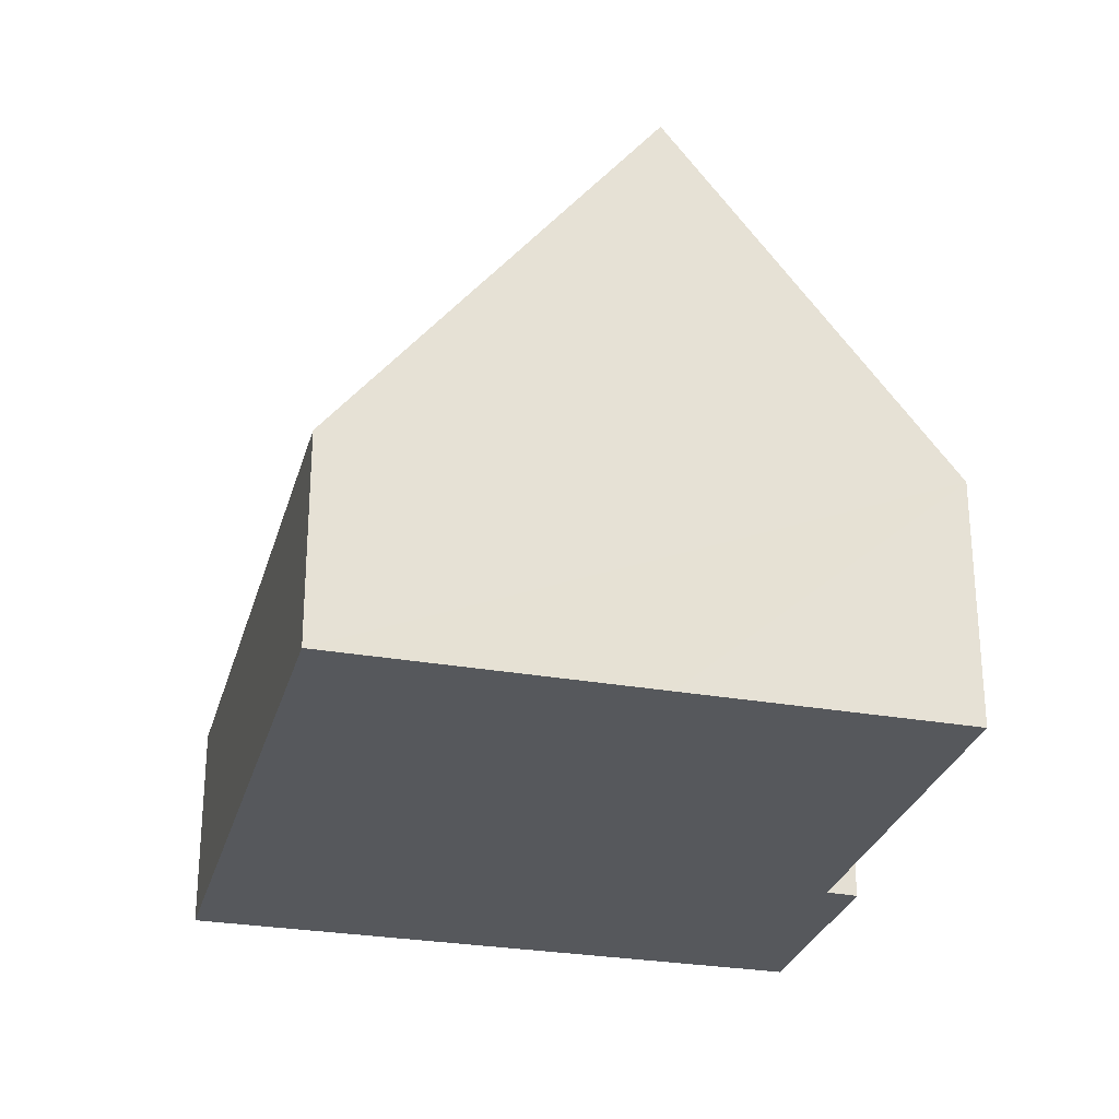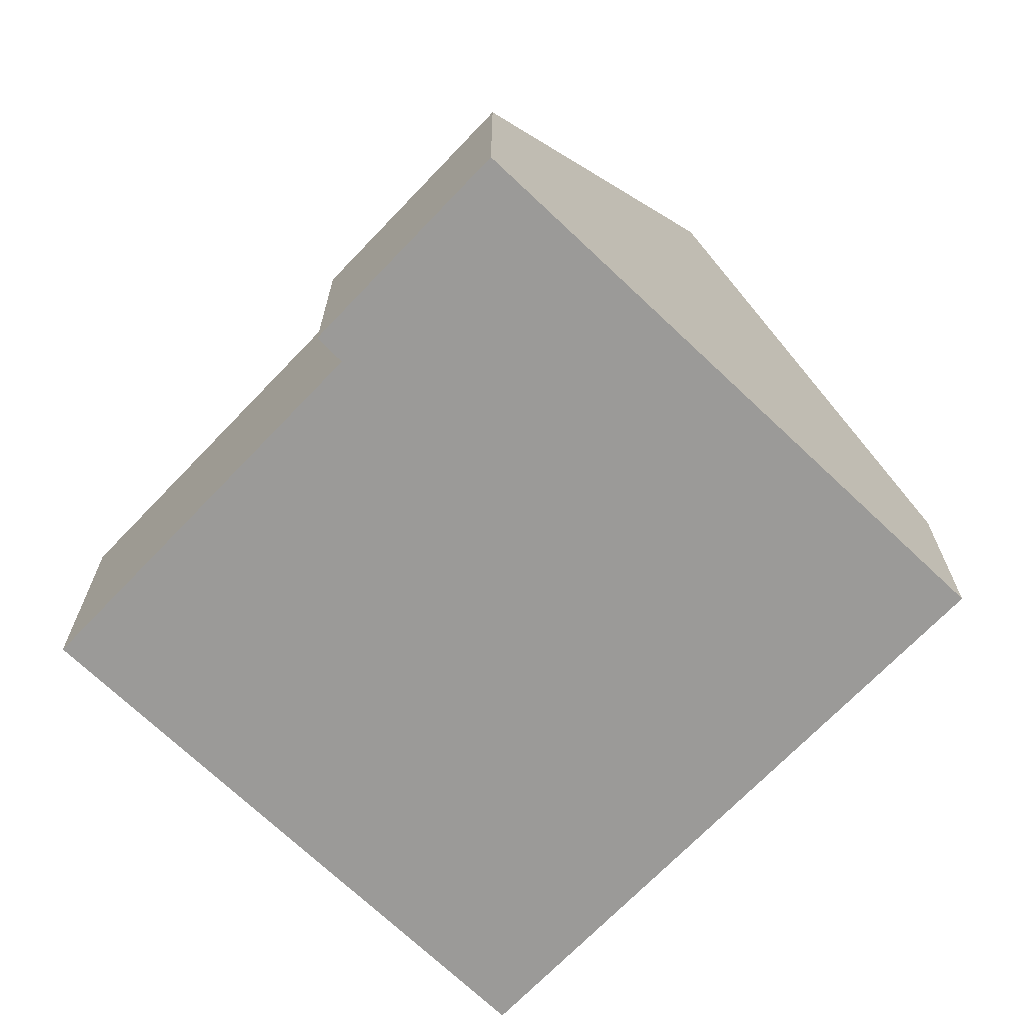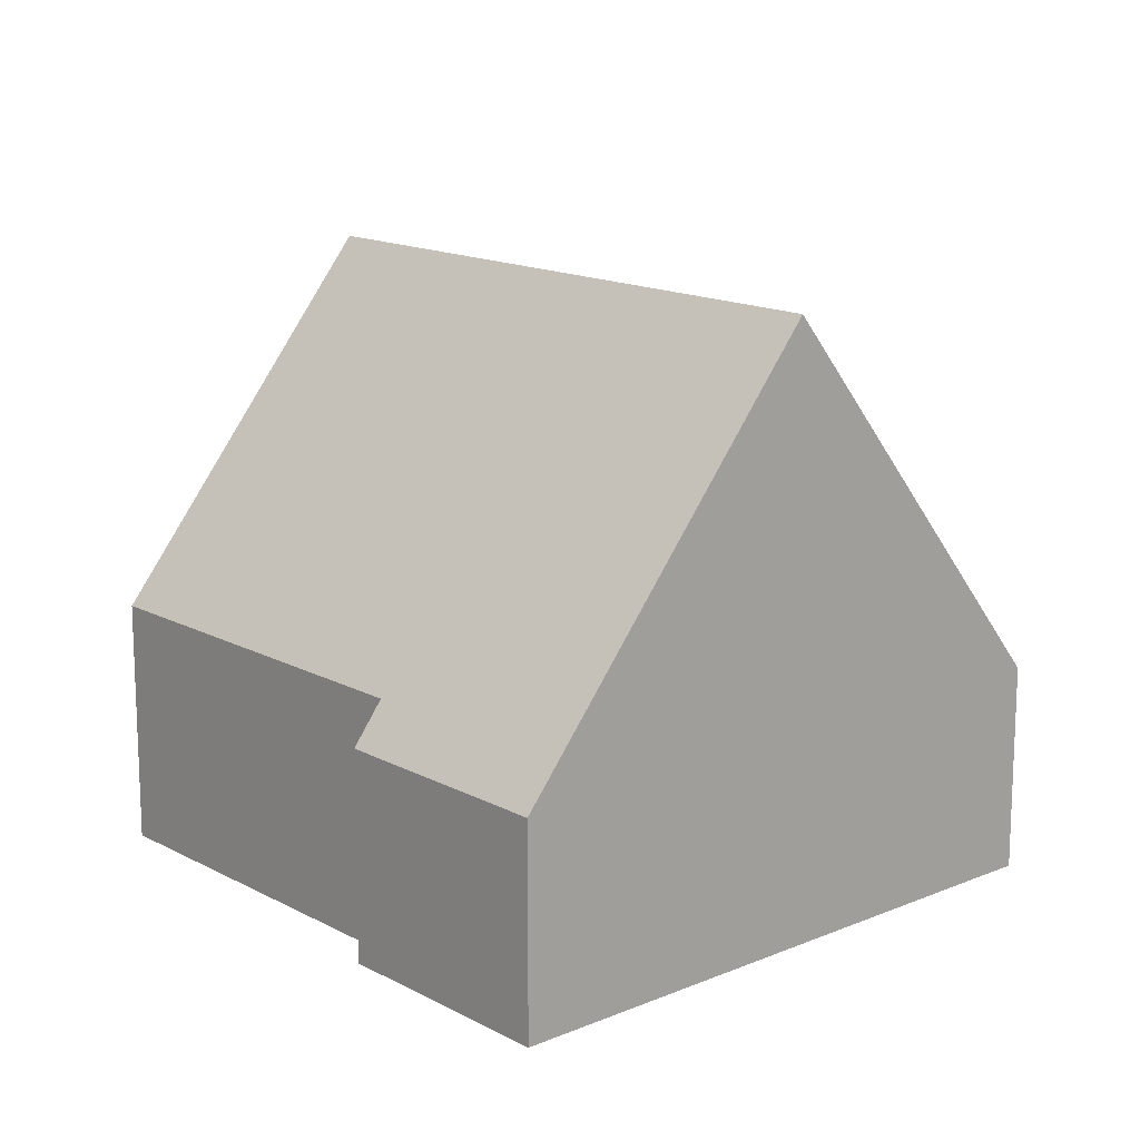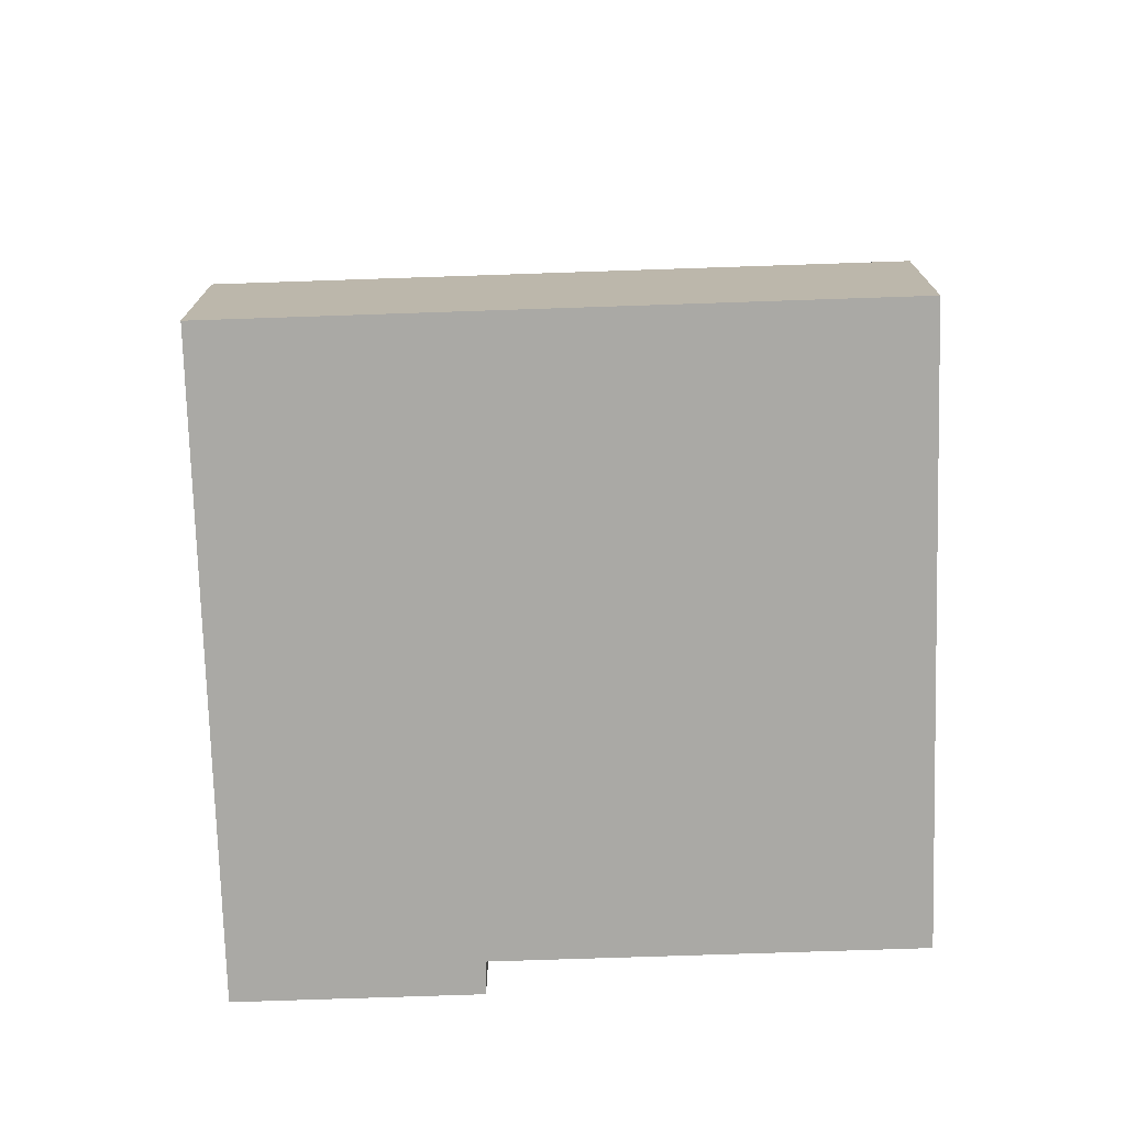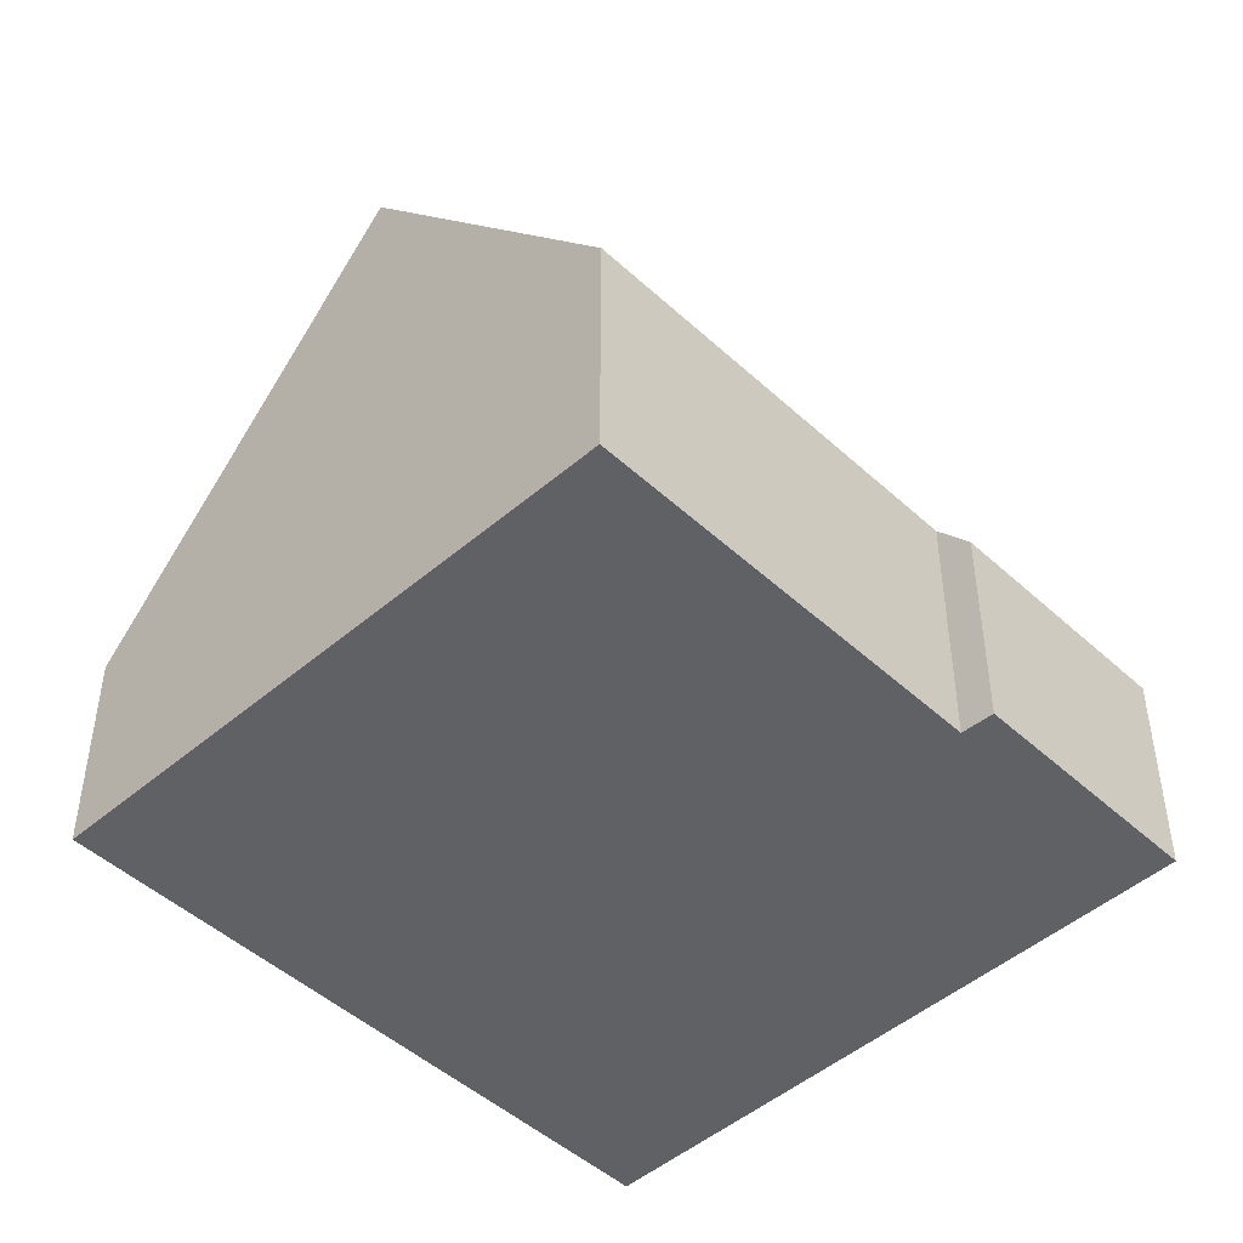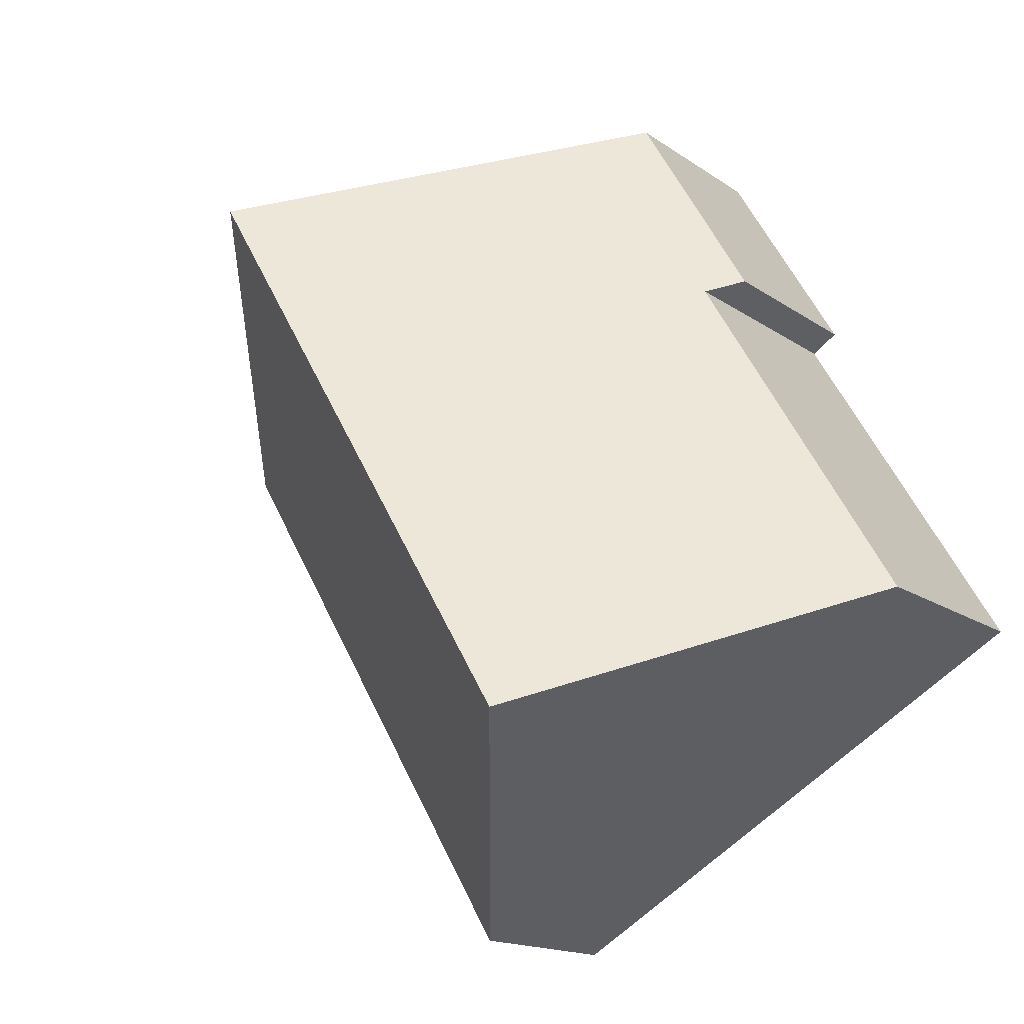
<metadata>
{"format":"obj","ext":"obj","renderer":"f3d","projection":"perspective","resolution":1024,"background":"white","views":[{"elev":-28.2,"azim":-163.9,"up":"+Y"},{"elev":-69.3,"azim":-12.9,"up":"+Y"},{"elev":15.1,"azim":-10.9,"up":"+Y"},{"elev":-75.3,"azim":122.6,"up":"+Y"},{"elev":-47.7,"azim":-105.1,"up":"+Y"},{"elev":-15.4,"azim":-145.3,"up":"+Z"}]}
</metadata>
<code>
v  3.296 8.011 -1.994
v  11.47 2.795 3.379
v  6.963 2.795 -4.214
v  7.78 8.011 5.566
v  4.096 2.798 7.752
v  2.825 3.329 4.755
v  2.462 2.798 4.998
v  0 3.324 2.035e-16
v  6.963 2.58e-16 -4.214
v  3.296 1.221e-16 -1.994
v  0 0 0
v  2.825 -2.912e-16 4.755
v  2.462 -3.06e-16 4.998
v  4.096 -4.747e-16 7.752
v  7.78 -3.408e-16 5.566
v  11.47 -2.069e-16 3.379
g defaultobject
f 1 2 3
f 2 1 4
f 5 6 7
f 6 1 8
f 1 6 5
f 1 5 4
f 9 1 3
f 1 9 8
f 8 9 10
f 8 10 11
f 12 7 6
f 7 12 13
f 8 12 6
f 12 8 11
f 13 5 7
f 5 13 14
f 14 4 5
f 4 14 2
f 2 14 15
f 2 15 16
f 16 3 2
f 3 16 9
f 13 15 14
f 15 13 12
f 15 12 11
f 15 11 16
f 16 11 10
f 16 10 9

</code>
